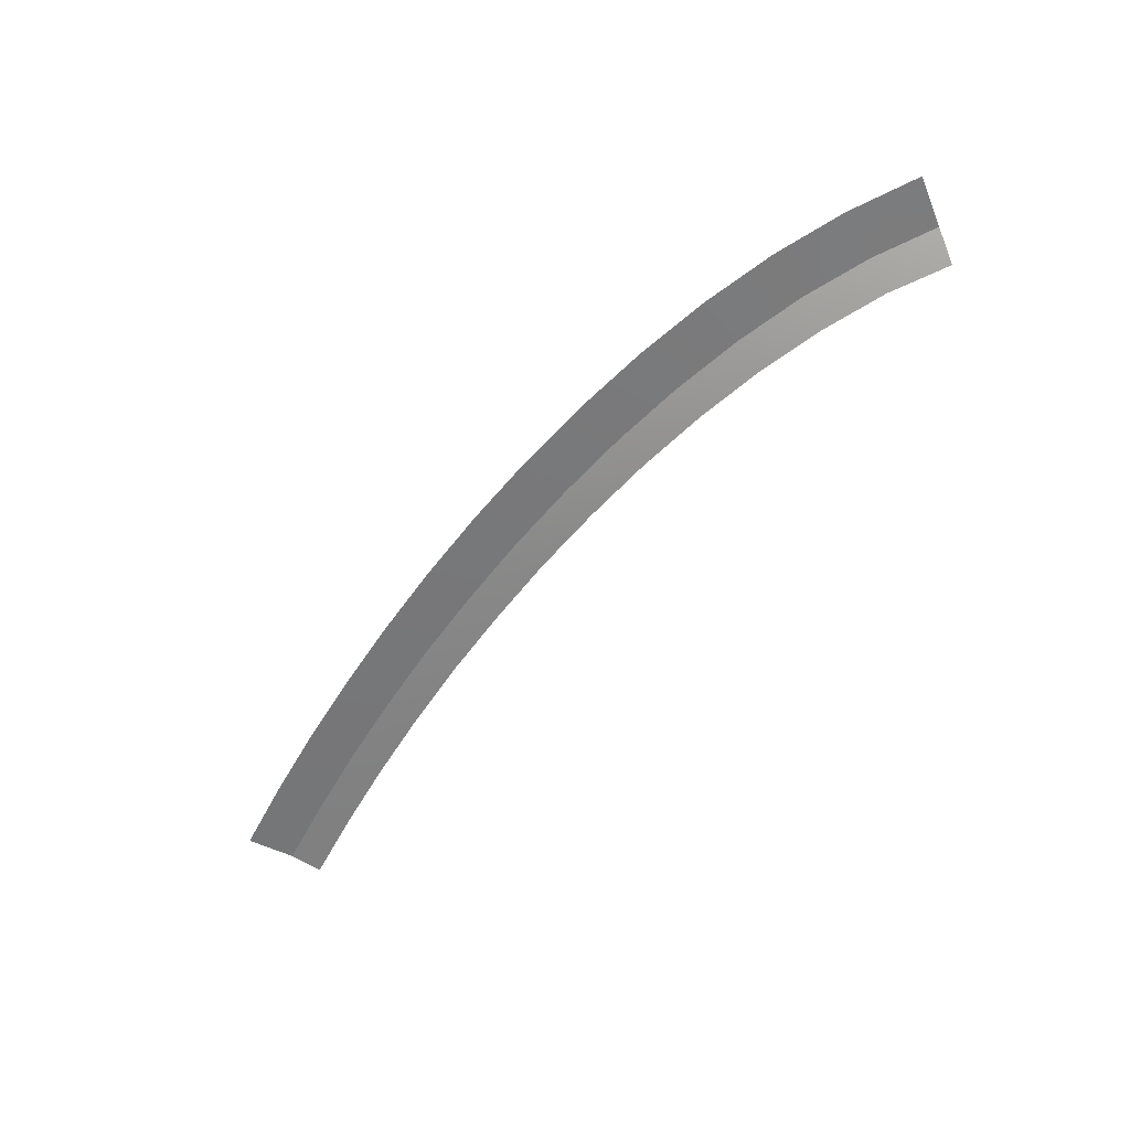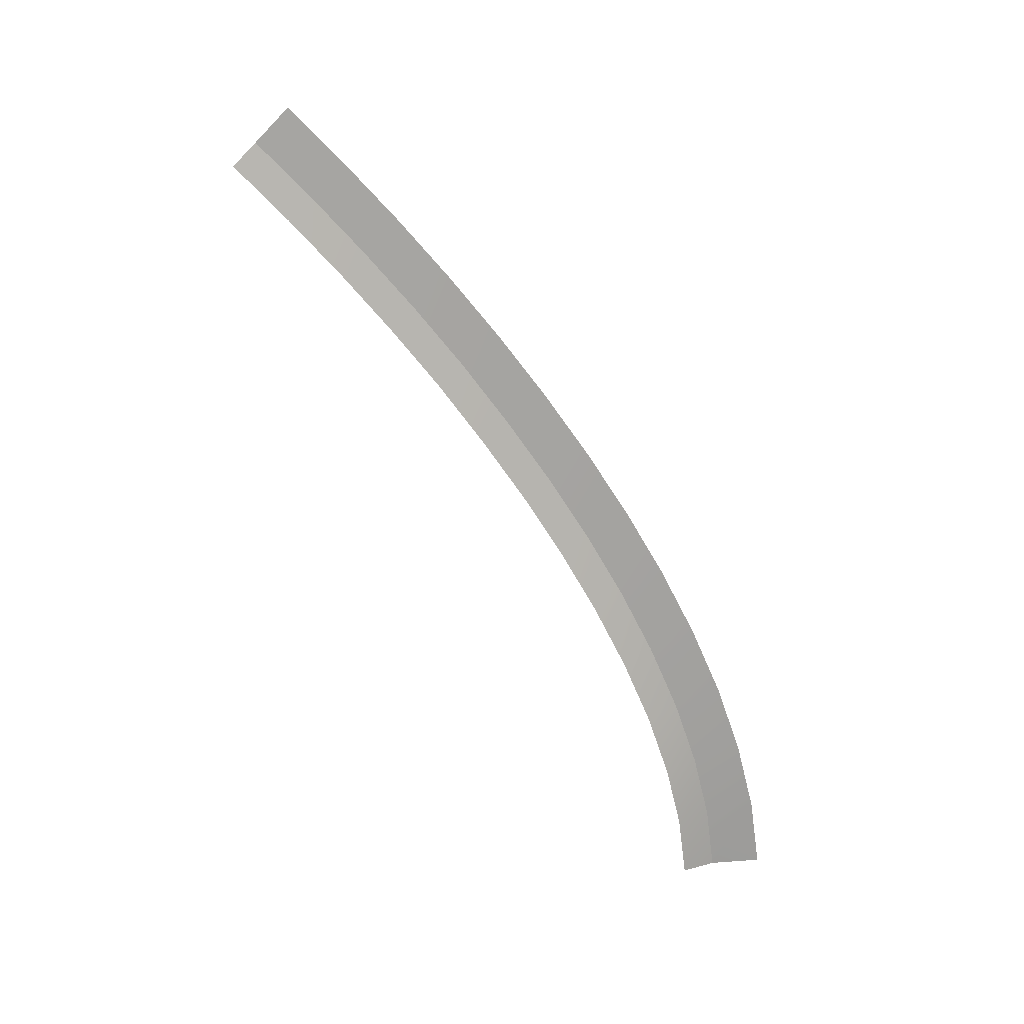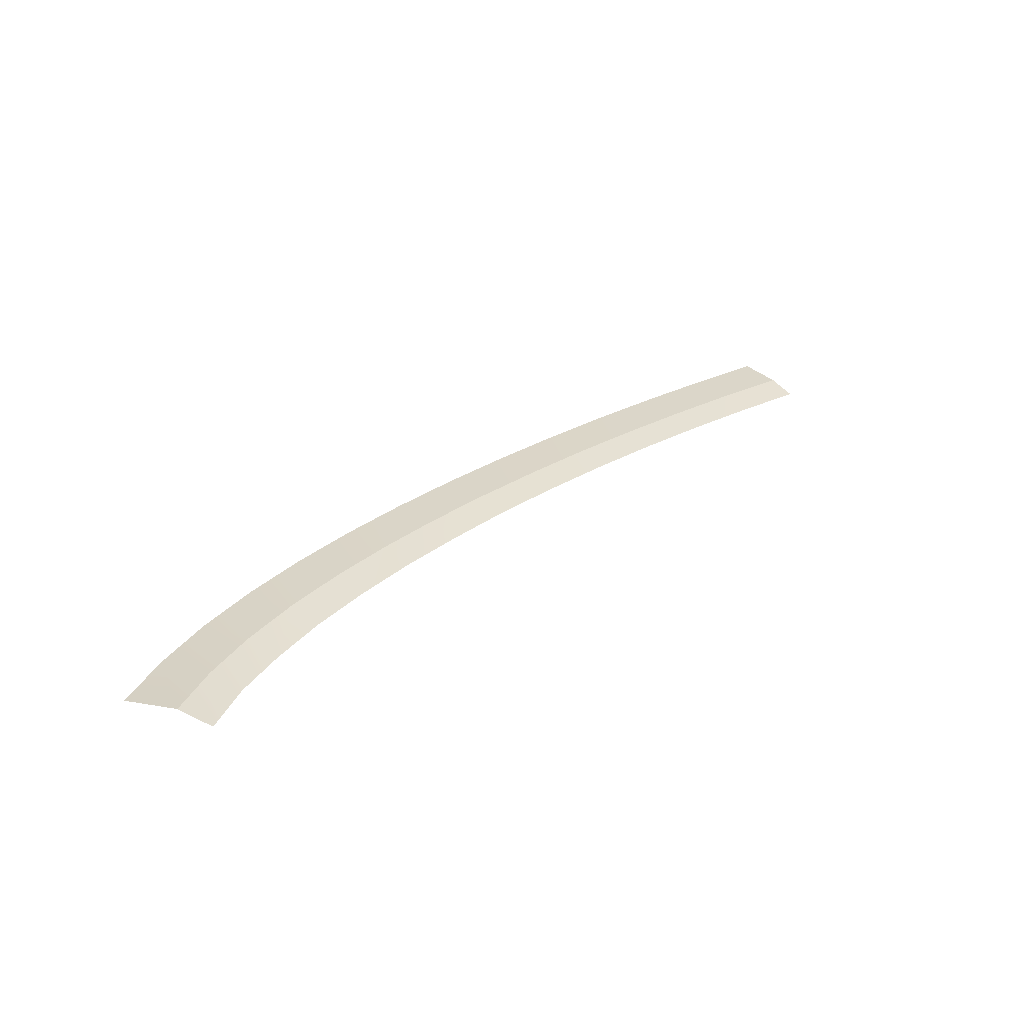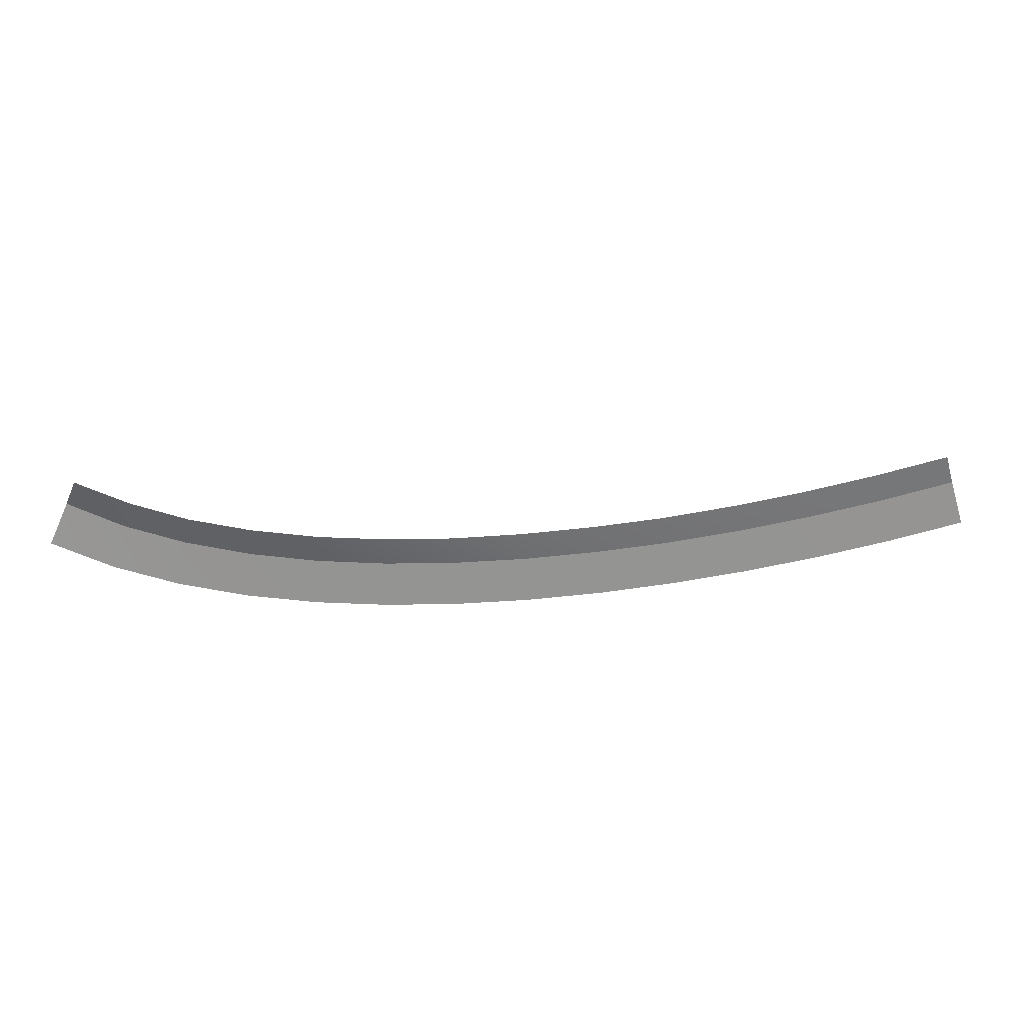
<metadata>
{"format":"obj","ext":"obj","renderer":"f3d","projection":"perspective","resolution":1024,"background":"white","views":[{"elev":-56.8,"azim":16.8,"up":"+Y"},{"elev":-73.7,"azim":-91.2,"up":"+Y"},{"elev":29.8,"azim":98.7,"up":"+Y"},{"elev":-67.1,"azim":149.8,"up":"+Y"}]}
</metadata>
<code>
g SCutR39
v -805.2 1.27 866.9
v -805.2 1.27 866.9
v -804.8 1.27 863.8
v -804.8 1.27 863.8
v -804.8 1.27 863.8
v -804.8 1.27 863.8
v -804.6 0.4421 861.7
v -804.6 0.4421 861.7
v -809.6 0.9771 866.2
v -809.6 0.9771 866.2
v -808.9 0.9771 863.2
v -808.9 0.9771 863.2
v -808.9 0.9771 863.2
v -808.9 0.9771 863.2
v -808.5 0.2828 861.2
v -808.5 0.2828 861.2
v -813.9 0.7546 865
v -813.9 0.7546 865
v -812.9 0.7546 862.1
v -812.9 0.7546 862.1
v -812.9 0.7546 862.1
v -812.9 0.7546 862.1
v -812.3 0.05181 860.1
v -812.3 0.05181 860.1
v -818.2 0.5725 863.4
v -818.2 0.5725 863.4
v -817 0.5725 860.6
v -817 0.5725 860.6
v -817 0.5725 860.6
v -817 0.5725 860.6
v -816.3 -0.06923 858.7
v -816.3 -0.06923 858.7
v -822.5 0.4256 861.4
v -822.5 0.4256 861.4
v -821.1 0.4256 858.7
v -821.1 0.4256 858.7
v -821.1 0.4256 858.7
v -821.1 0.4256 858.7
v -820.2 -0.1849 856.9
v -820.2 -0.1849 856.9
v -826.7 0.309 859.2
v -826.7 0.309 859.2
v -825.2 0.309 856.5
v -825.2 0.309 856.5
v -825.2 0.309 856.5
v -825.2 0.309 856.5
v -824.2 -0.2419 854.8
v -824.2 -0.2419 854.8
v -830.8 0.2184 856.7
v -830.8 0.2184 856.7
v -829.1 0.2184 854.1
v -829.1 0.2184 854.1
v -829.1 0.2184 854.1
v -829.1 0.2184 854.1
v -828 -0.2958 852.4
v -828 -0.2958 852.4
v -834.8 0.1482 853.9
v -834.8 0.1482 853.9
v -833 0.1482 851.5
v -833 0.1482 851.5
v -833 0.1482 851.5
v -833 0.1482 851.5
v -831.9 -0.2958 849.8
v -831.9 -0.2958 849.8
v -838.7 0.09616 851
v -838.7 0.09616 851
v -836.8 0.09616 848.6
v -836.8 0.09616 848.6
v -836.8 0.09616 848.6
v -836.8 0.09616 848.6
v -835.6 -0.3257 847
v -835.6 -0.3257 847
v -842.5 0.05993 848
v -842.5 0.05993 848
v -840.6 0.05993 845.6
v -840.6 0.05993 845.6
v -840.6 0.05993 845.6
v -840.6 0.05993 845.6
v -839.3 -0.3476 844.1
v -839.3 -0.3476 844.1
v -846.2 0.0373 844.8
v -846.2 0.0373 844.8
v -844.2 0.0373 842.6
v -844.2 0.0373 842.6
v -844.2 0.0373 842.6
v -844.2 0.0373 842.6
v -842.9 -0.3476 841.1
v -842.9 -0.3476 841.1
v -849.8 0.02581 841.5
v -849.8 0.02581 841.5
v -847.7 0.02581 839.3
v -847.7 0.02581 839.3
v -847.7 0.02581 839.3
v -847.7 0.02581 839.3
v -846.3 -0.3476 837.9
v -846.3 -0.3476 837.9
v -853.2 0.02385 838.1
v -853.2 0.02385 838.1
v -851.1 0.02385 836
v -851.1 0.02385 836
v -851.1 0.02385 836
v -851.1 0.02385 836
v -849.7 -0.3476 834.6
v -849.7 -0.3476 834.6
v -856.6 0.02962 834.6
v -856.6 0.02962 834.6
v -854.4 0.02962 832.5
v -854.4 0.02962 832.5
v -854.4 0.02962 832.5
v -854.4 0.02962 832.5
v -853 -0.3476 831.2
v -853 -0.3476 831.2
f 9 1 3
f 11 9 3
f 13 5 7
f 15 13 7
f 17 9 11
f 19 17 11
f 21 13 15
f 23 21 15
f 25 17 19
f 27 25 19
f 29 21 23
f 31 29 23
f 33 25 27
f 35 33 27
f 37 29 31
f 39 37 31
f 41 33 35
f 43 41 35
f 45 37 39
f 47 45 39
f 49 41 43
f 51 49 43
f 53 45 47
f 55 53 47
f 57 49 51
f 59 57 51
f 61 53 55
f 63 61 55
f 65 57 59
f 67 65 59
f 69 61 63
f 71 69 63
f 73 65 67
f 75 73 67
f 77 69 71
f 79 77 71
f 81 73 75
f 83 81 75
f 85 77 79
f 87 85 79
f 89 81 83
f 91 89 83
f 93 85 87
f 95 93 87
f 97 89 91
f 99 97 91
f 101 93 95
f 103 101 95
f 105 97 99
f 107 105 99
f 109 101 103
f 111 109 103

</code>
